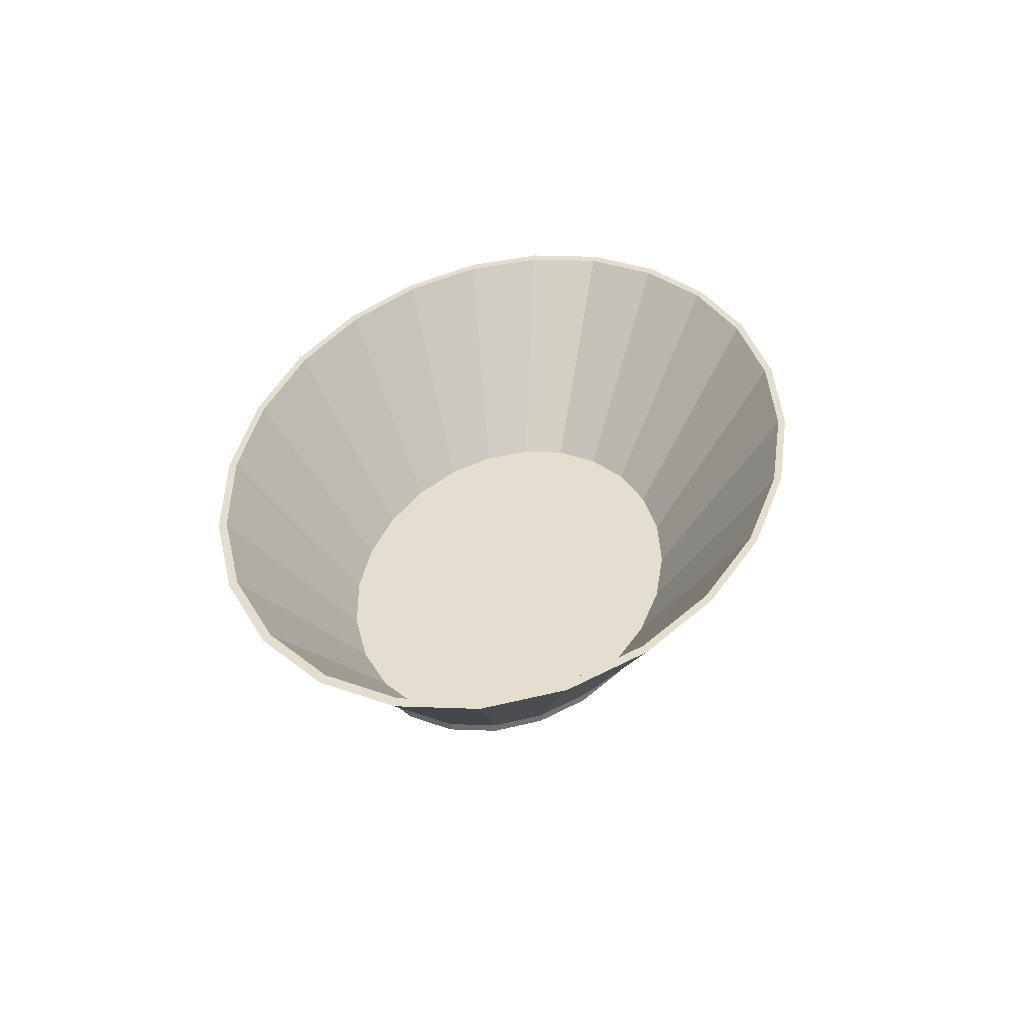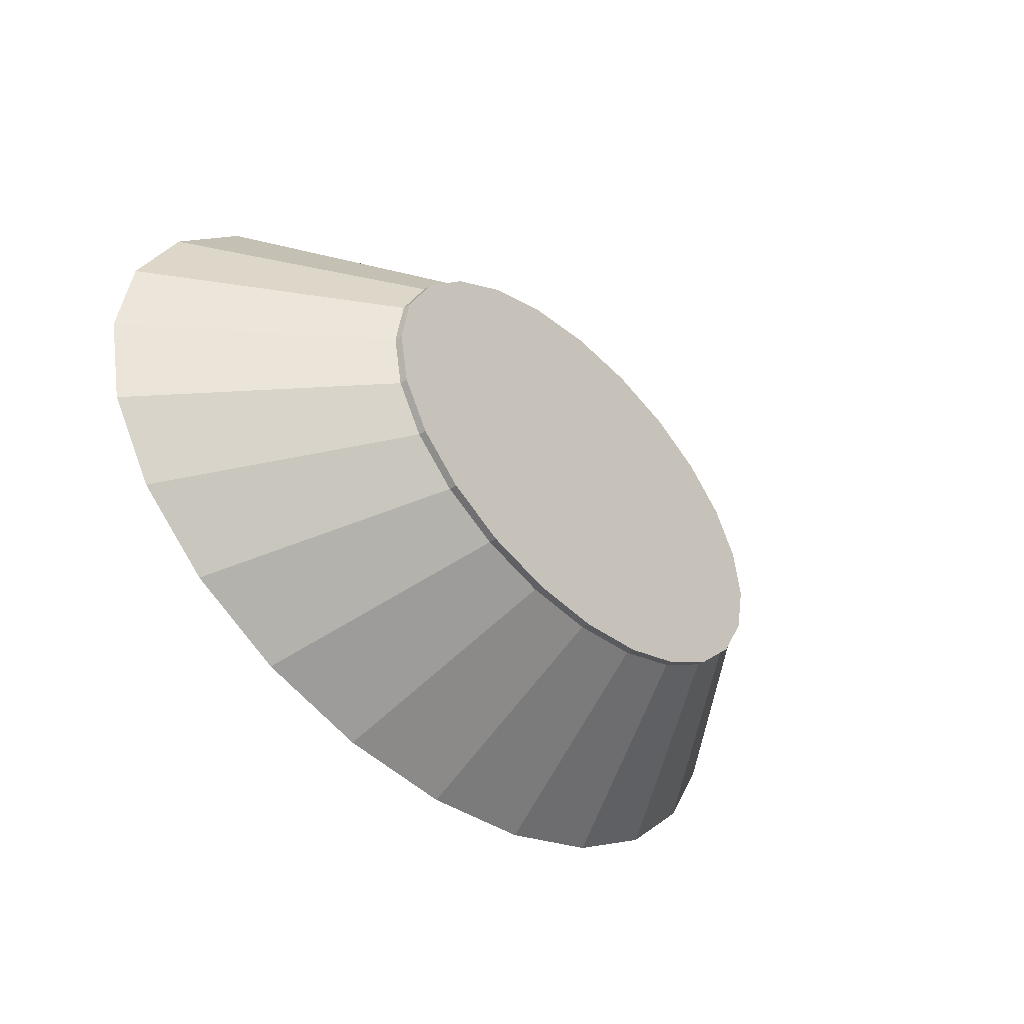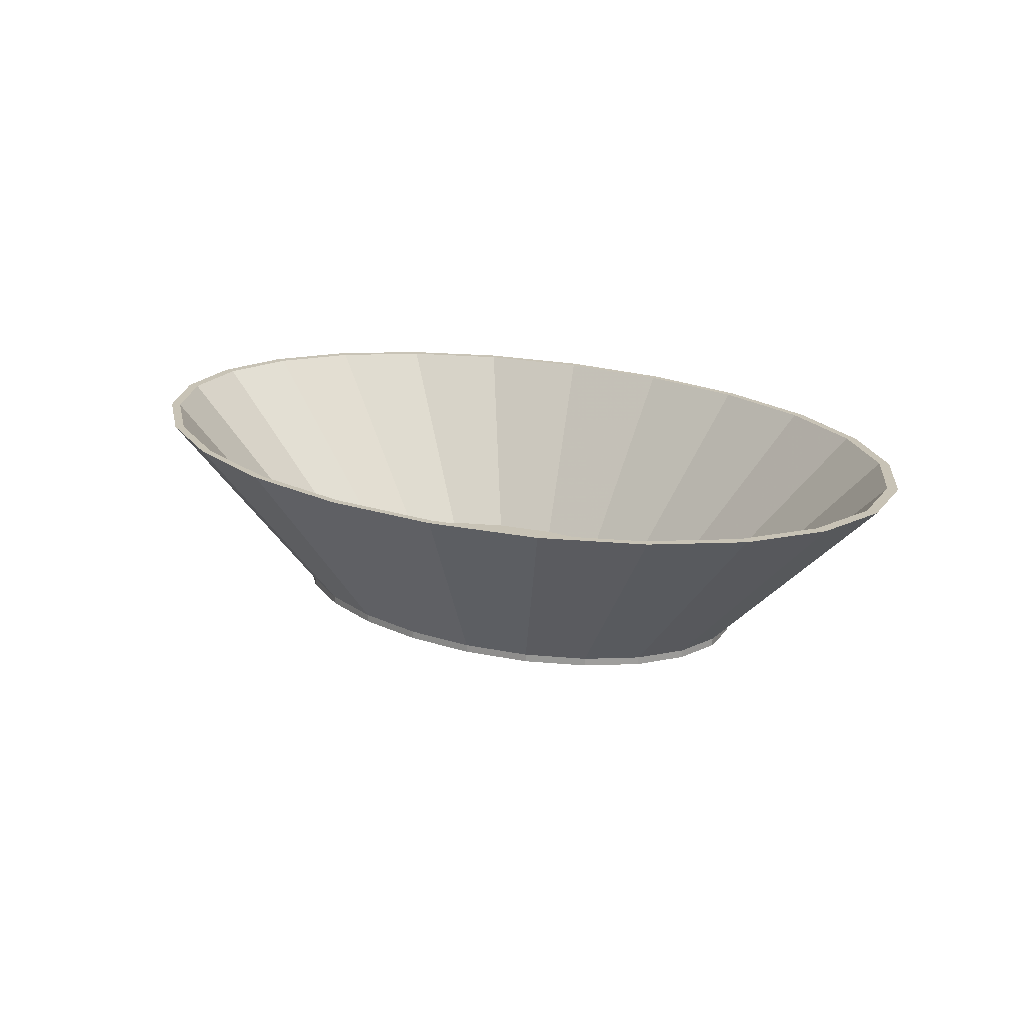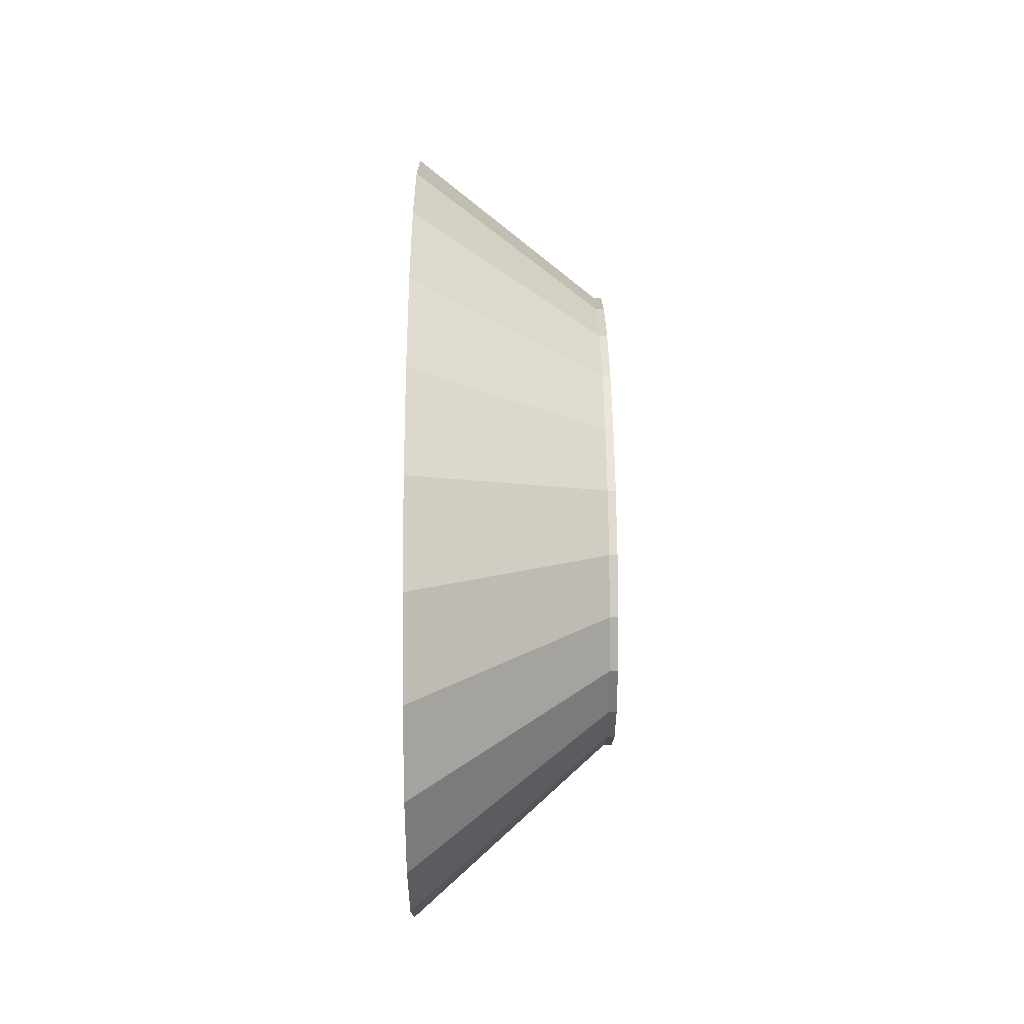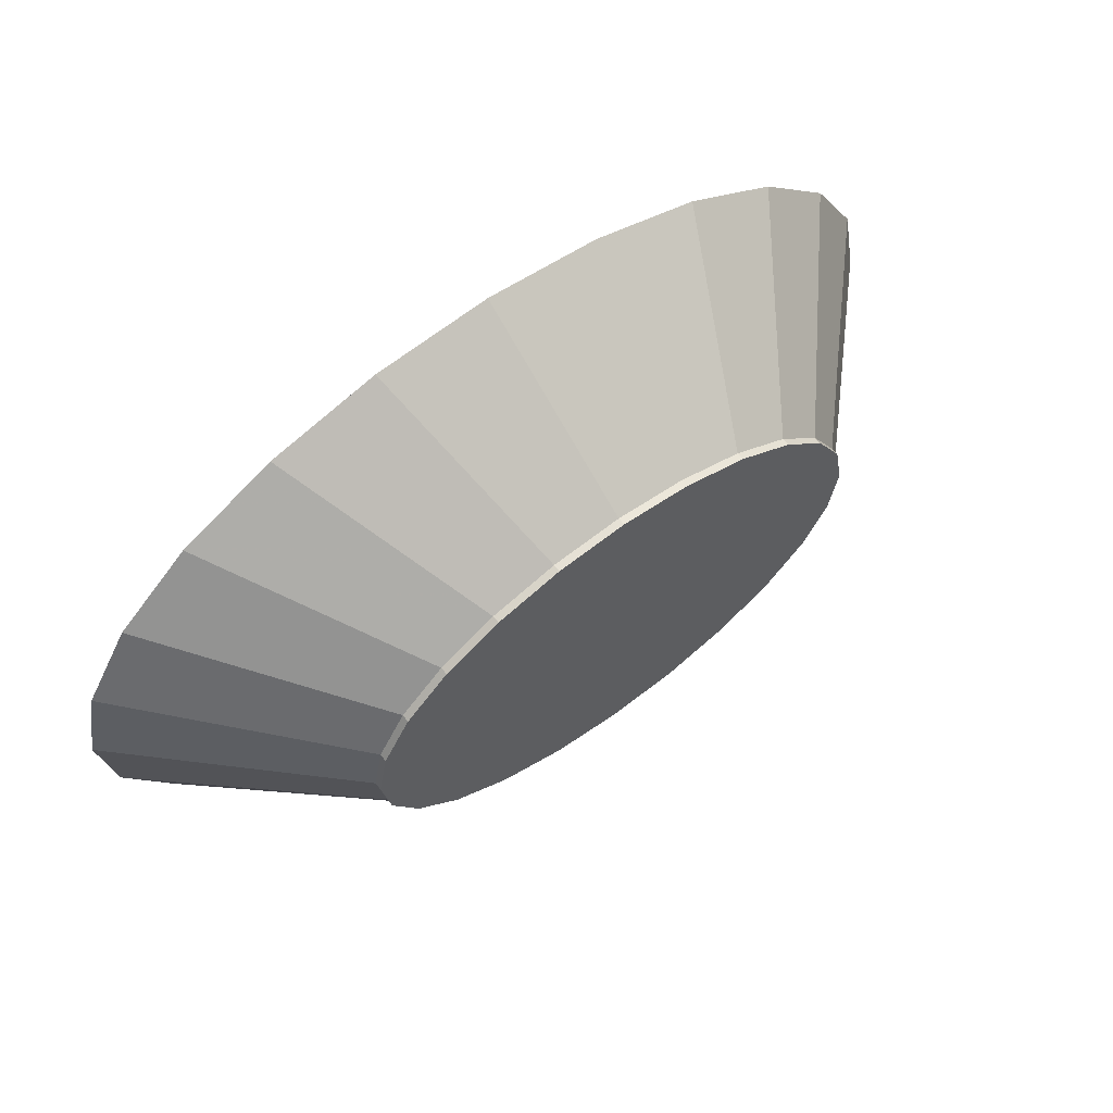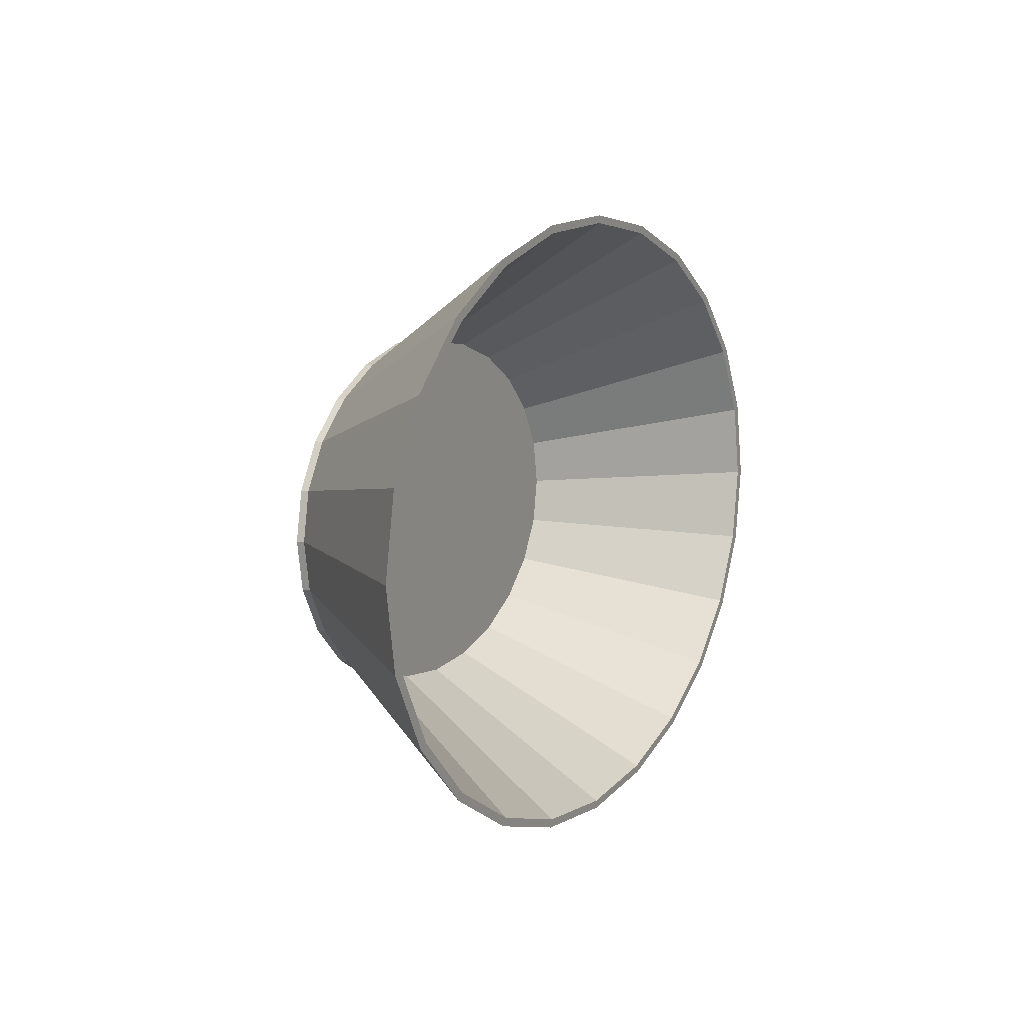
<metadata>
{"format":"obj","ext":"obj","renderer":"f3d","projection":"perspective","resolution":1024,"background":"white","views":[{"elev":35.7,"azim":-76.1,"up":"+Z"},{"elev":-37.1,"azim":130.1,"up":"+Y"},{"elev":19.4,"azim":37.0,"up":"+Z"},{"elev":43.6,"azim":89.5,"up":"+Y"},{"elev":59.2,"azim":142.3,"up":"+Y"},{"elev":7.6,"azim":-65.4,"up":"+Y"}]}
</metadata>
<code>
v -1e-07 -0.03185 -0.01254
v 0.01243 -0.03077 -0.01389
v -1e-07 -0.03185 -0.01389
v 0.01243 -0.03077 -0.01254
v -1e-07 -0.03051 -0.01254
v -0.01191 -0.02947 -0.01254
v -0.01243 -0.03077 -0.01254
v -0.023 -0.02642 -0.01254
v -0.02401 -0.02758 -0.01254
v -0.03253 -0.02158 -0.01254
v -0.03395 -0.02252 -0.01254
v -0.03984 -0.01526 -0.01254
v -0.04158 -0.01593 -0.01254
v -0.04443 -0.007897 -0.01254
v -0.04638 -0.008244 -0.01254
v -0.046 1e-08 -0.01254
v -0.04638 0.008244 -0.01254
v -0.04802 1e-08 -0.01254
v -0.04443 0.007897 -0.01254
v -0.04158 0.01593 -0.01254
v -0.04158 0.01593 -0.01389
v -0.04638 0.008244 -0.01389
v -0.04802 1e-08 -0.01389
v -0.04638 -0.008244 -0.01389
v -0.04158 -0.01593 -0.01389
v -0.03395 -0.02252 -0.01389
v -0.02401 -0.02758 -0.01389
v -0.07562 -0.01344 0.01979
v -0.0678 -0.02597 0.01979
v -0.05536 -0.03672 0.01979
v -0.03914 -0.04497 0.01979
v -0.03253 0.02158 -0.01254
v -0.03984 0.01526 -0.01254
v -0.07829 1e-08 0.01979
v -0.07757 -0.01379 0.01979
v -0.0803 1e-08 0.01979
v -0.06955 -0.02663 0.01979
v -0.05678 -0.03767 0.01979
v -0.04015 -0.04613 0.01979
v -0.02078 -0.05145 0.01979
v -0.02026 -0.05016 0.01979
v -0.01243 -0.03077 -0.01389
v -0.01243 0.03077 -0.01389
v -0.02401 0.02758 -0.01389
v -0.03395 0.02252 -0.01389
v -0.03395 0.02252 -0.01254
v -0.02401 0.02758 -0.01254
v -0.01243 0.03077 -0.01254
v -1e-07 0.03185 -0.01254
v -1e-07 0.03185 -0.01389
v -1e-07 -0.05193 0.01979
v -1e-07 -0.05327 0.01979
v 0.02078 -0.05145 0.01979
v 0.02026 -0.05016 0.01979
v 0.01191 -0.02947 -0.01254
v 0.01191 0.02947 -0.01254
v -1e-07 0.03051 -0.01254
v -0.01191 0.02947 -0.01254
v -0.023 0.02642 -0.01254
v -0.06955 0.02663 0.01979
v -0.05678 0.03767 0.01979
v -0.04015 0.04613 0.01979
v -0.0678 0.02597 0.01979
v -0.05536 0.03672 0.01979
v -0.07562 0.01344 0.01979
v -0.07757 0.01379 0.01979
v -0.03914 0.04497 0.01979
v -0.02078 0.05145 0.01979
v -1e-07 0.05327 0.01979
v -0.02026 0.05016 0.01979
v -1e-07 0.05193 0.01979
v 0.02026 0.05016 0.01979
v 0.02078 0.05145 0.01979
v 0.01243 0.03077 -0.01254
v 0.01243 0.03077 -0.01389
v 0.02401 0.02758 -0.01389
v 0.02401 -0.02758 -0.01389
v 0.02401 -0.02758 -0.01254
v 0.023 -0.02642 -0.01254
v 0.03914 -0.04497 0.01979
v 0.04015 -0.04613 0.01979
v 0.05536 -0.03672 0.01979
v 0.03253 -0.02158 -0.01254
v 0.03253 0.02158 -0.01254
v 0.023 0.02642 -0.01254
v 0.02401 0.02758 -0.01254
v 0.03395 0.02252 -0.01254
v 0.03395 0.02252 -0.01389
v 0.03395 -0.02252 -0.01389
v 0.03395 -0.02252 -0.01254
v 0.03984 -0.01526 -0.01254
v 0.03984 0.01526 -0.01254
v 0.05678 0.03767 0.01979
v 0.04015 0.04613 0.01979
v 0.05536 0.03672 0.01979
v 0.03914 0.04497 0.01979
v 0.0678 0.02597 0.01979
v 0.07562 0.01344 0.01979
v 0.04443 0.007897 -0.01254
v 0.07829 1e-08 0.01979
v 0.046 1e-08 -0.01254
v 0.07562 -0.01344 0.01979
v 0.04443 -0.007897 -0.01254
v 0.0678 -0.02597 0.01979
v 0.06955 -0.02663 0.01979
v 0.05678 -0.03767 0.01979
v 0.04158 -0.01593 -0.01254
v 0.07757 -0.01379 0.01979
v 0.04638 -0.008244 -0.01254
v 0.04802 1e-08 -0.01254
v 0.0803 1e-08 0.01979
v 0.07757 0.01379 0.01979
v 0.06955 0.02663 0.01979
v 0.04158 0.01593 -0.01254
v 0.04158 0.01593 -0.01389
v 0.04158 -0.01593 -0.01389
v 0.04638 0.008244 -0.01254
v 0.04638 0.008244 -0.01389
v 0.04638 -0.008244 -0.01389
v 0.04802 1e-08 -0.01389
f 1 2 3
f 2 1 4
f 17 21 20
f 21 17 22
f 18 22 17
f 22 18 23
f 15 23 18
f 23 15 24
f 13 24 15
f 24 13 25
f 11 25 13
f 25 11 26
f 11 27 26
f 27 11 9
f 12 28 14
f 28 12 29
f 10 29 12
f 29 10 30
f 10 31 30
f 31 10 8
f 10 32 8
f 12 32 10
f 12 33 32
f 14 33 12
f 14 19 33
f 19 14 16
f 14 34 16
f 34 14 28
f 35 34 28
f 34 35 36
f 35 18 36
f 18 35 15
f 35 13 15
f 13 35 37
f 35 28 37
f 37 28 29
f 37 29 38
f 38 29 30
f 38 30 39
f 39 30 31
f 39 31 40
f 40 31 41
f 8 41 31
f 41 8 6
f 42 9 7
f 9 42 27
f 43 27 42
f 44 27 43
f 44 26 27
f 45 26 44
f 45 25 26
f 21 25 45
f 21 24 25
f 22 24 21
f 24 22 23
f 45 20 21
f 20 45 46
f 45 47 46
f 47 45 44
f 44 48 47
f 48 44 43
f 43 49 48
f 49 43 50
f 43 42 50
f 50 42 3
f 7 3 42
f 3 7 1
f 51 6 5
f 6 51 41
f 52 41 51
f 40 41 52
f 1 40 52
f 40 1 7
f 7 39 40
f 39 7 9
f 9 38 39
f 38 9 11
f 11 37 38
f 37 11 13
f 52 4 1
f 4 52 53
f 52 54 53
f 52 51 54
f 5 54 51
f 54 5 55
f 5 56 55
f 5 57 56
f 5 58 57
f 6 58 5
f 8 58 6
f 8 59 58
f 8 32 59
f 46 60 20
f 60 46 61
f 46 62 61
f 62 46 47
f 63 32 33
f 32 63 64
f 63 61 64
f 63 60 61
f 65 60 63
f 65 66 60
f 34 66 65
f 66 34 36
f 36 17 66
f 17 36 18
f 20 66 17
f 66 20 60
f 19 34 65
f 34 19 16
f 65 33 19
f 33 65 63
f 64 61 62
f 64 62 67
f 67 62 68
f 47 68 62
f 68 47 48
f 69 48 49
f 48 69 68
f 70 68 69
f 67 68 70
f 58 67 70
f 67 58 59
f 59 64 67
f 64 59 32
f 70 57 58
f 57 70 71
f 70 69 71
f 71 69 72
f 72 69 73
f 49 73 69
f 73 49 74
f 50 74 49
f 74 50 75
f 50 2 75
f 50 3 2
f 75 2 76
f 76 2 77
f 4 77 2
f 77 4 78
f 80 55 79
f 55 80 54
f 53 54 80
f 53 80 81
f 81 80 82
f 79 82 80
f 82 79 83
f 79 84 83
f 79 85 84
f 55 85 79
f 55 56 85
f 75 86 74
f 86 75 76
f 76 87 86
f 87 76 88
f 76 77 88
f 88 77 89
f 78 89 77
f 89 78 90
f 83 92 91
f 83 84 92
f 93 86 87
f 86 93 94
f 95 94 93
f 96 94 95
f 96 73 94
f 72 73 96
f 85 72 96
f 72 85 56
f 56 71 72
f 71 56 57
f 96 84 85
f 84 96 95
f 97 84 95
f 84 97 92
f 98 92 97
f 92 98 99
f 100 99 98
f 99 100 101
f 102 101 100
f 101 102 103
f 102 91 103
f 91 102 104
f 105 104 102
f 106 104 105
f 106 82 104
f 81 82 106
f 90 81 106
f 81 90 78
f 78 53 81
f 53 78 4
f 105 90 106
f 90 105 107
f 108 107 105
f 107 108 109
f 108 110 109
f 110 108 111
f 108 100 111
f 108 102 100
f 105 102 108
f 100 112 111
f 98 112 100
f 98 113 112
f 97 113 98
f 97 93 113
f 95 93 97
f 87 113 93
f 113 87 114
f 87 115 114
f 115 87 88
f 88 89 115
f 115 89 116
f 89 107 116
f 107 89 90
f 91 99 103
f 91 92 99
f 112 114 117
f 114 112 113
f 114 118 117
f 118 114 115
f 115 116 118
f 118 116 119
f 116 109 119
f 109 116 107
f 103 99 101
f 110 119 109
f 119 110 120
f 117 120 110
f 120 117 118
f 118 119 120
f 111 117 110
f 117 111 112
f 83 104 82
f 104 83 91
f 74 94 73
f 94 74 86
f 5 1 4
f 6 1 5
f 6 7 1
f 8 7 6
f 8 9 7
f 10 9 8
f 10 11 9
f 12 11 10
f 12 13 11
f 14 13 12
f 14 15 13
f 15 14 16
f 15 14 13
f 14 15 16
f 17 15 16
f 15 17 18
f 17 15 18
f 15 17 16
f 17 16 19
f 16 17 19
f 17 19 20
f 19 17 20
f 11 10 9
f 11 12 10
f 13 12 11
f 13 14 12
f 9 10 8
f 7 8 6
f 9 8 7
f 7 6 1
f 1 6 5
f 5 4 55
f 1 5 4
f 4 5 55
f 47 32 59
f 46 32 47
f 46 33 32
f 20 33 46
f 20 19 33
f 19 20 33
f 33 20 46
f 32 46 47
f 33 46 32
f 47 59 48
f 32 47 59
f 59 47 48
f 48 59 58
f 59 48 58
f 48 58 49
f 58 48 49
f 49 56 74
f 49 57 56
f 49 58 57
f 58 49 57
f 57 49 74
f 79 4 78
f 55 4 79
f 4 55 79
f 79 78 83
f 4 79 78
f 78 79 83
f 74 56 85
f 57 74 56
f 56 74 85
f 74 85 86
f 85 74 86
f 83 78 90
f 78 83 90
f 83 90 91
f 90 83 91
f 87 84 92
f 86 84 87
f 86 85 84
f 85 86 84
f 84 86 87
f 87 92 114
f 84 87 92
f 92 87 114
f 91 90 107
f 90 91 107
f 91 107 103
f 107 91 103
f 114 92 99
f 92 114 99
f 114 99 117
f 99 114 117
f 103 107 109
f 107 103 109
f 103 109 101
f 109 103 101
f 117 99 101
f 99 117 101
f 101 109 117
f 109 101 110
f 101 117 110
f 117 109 110

</code>
